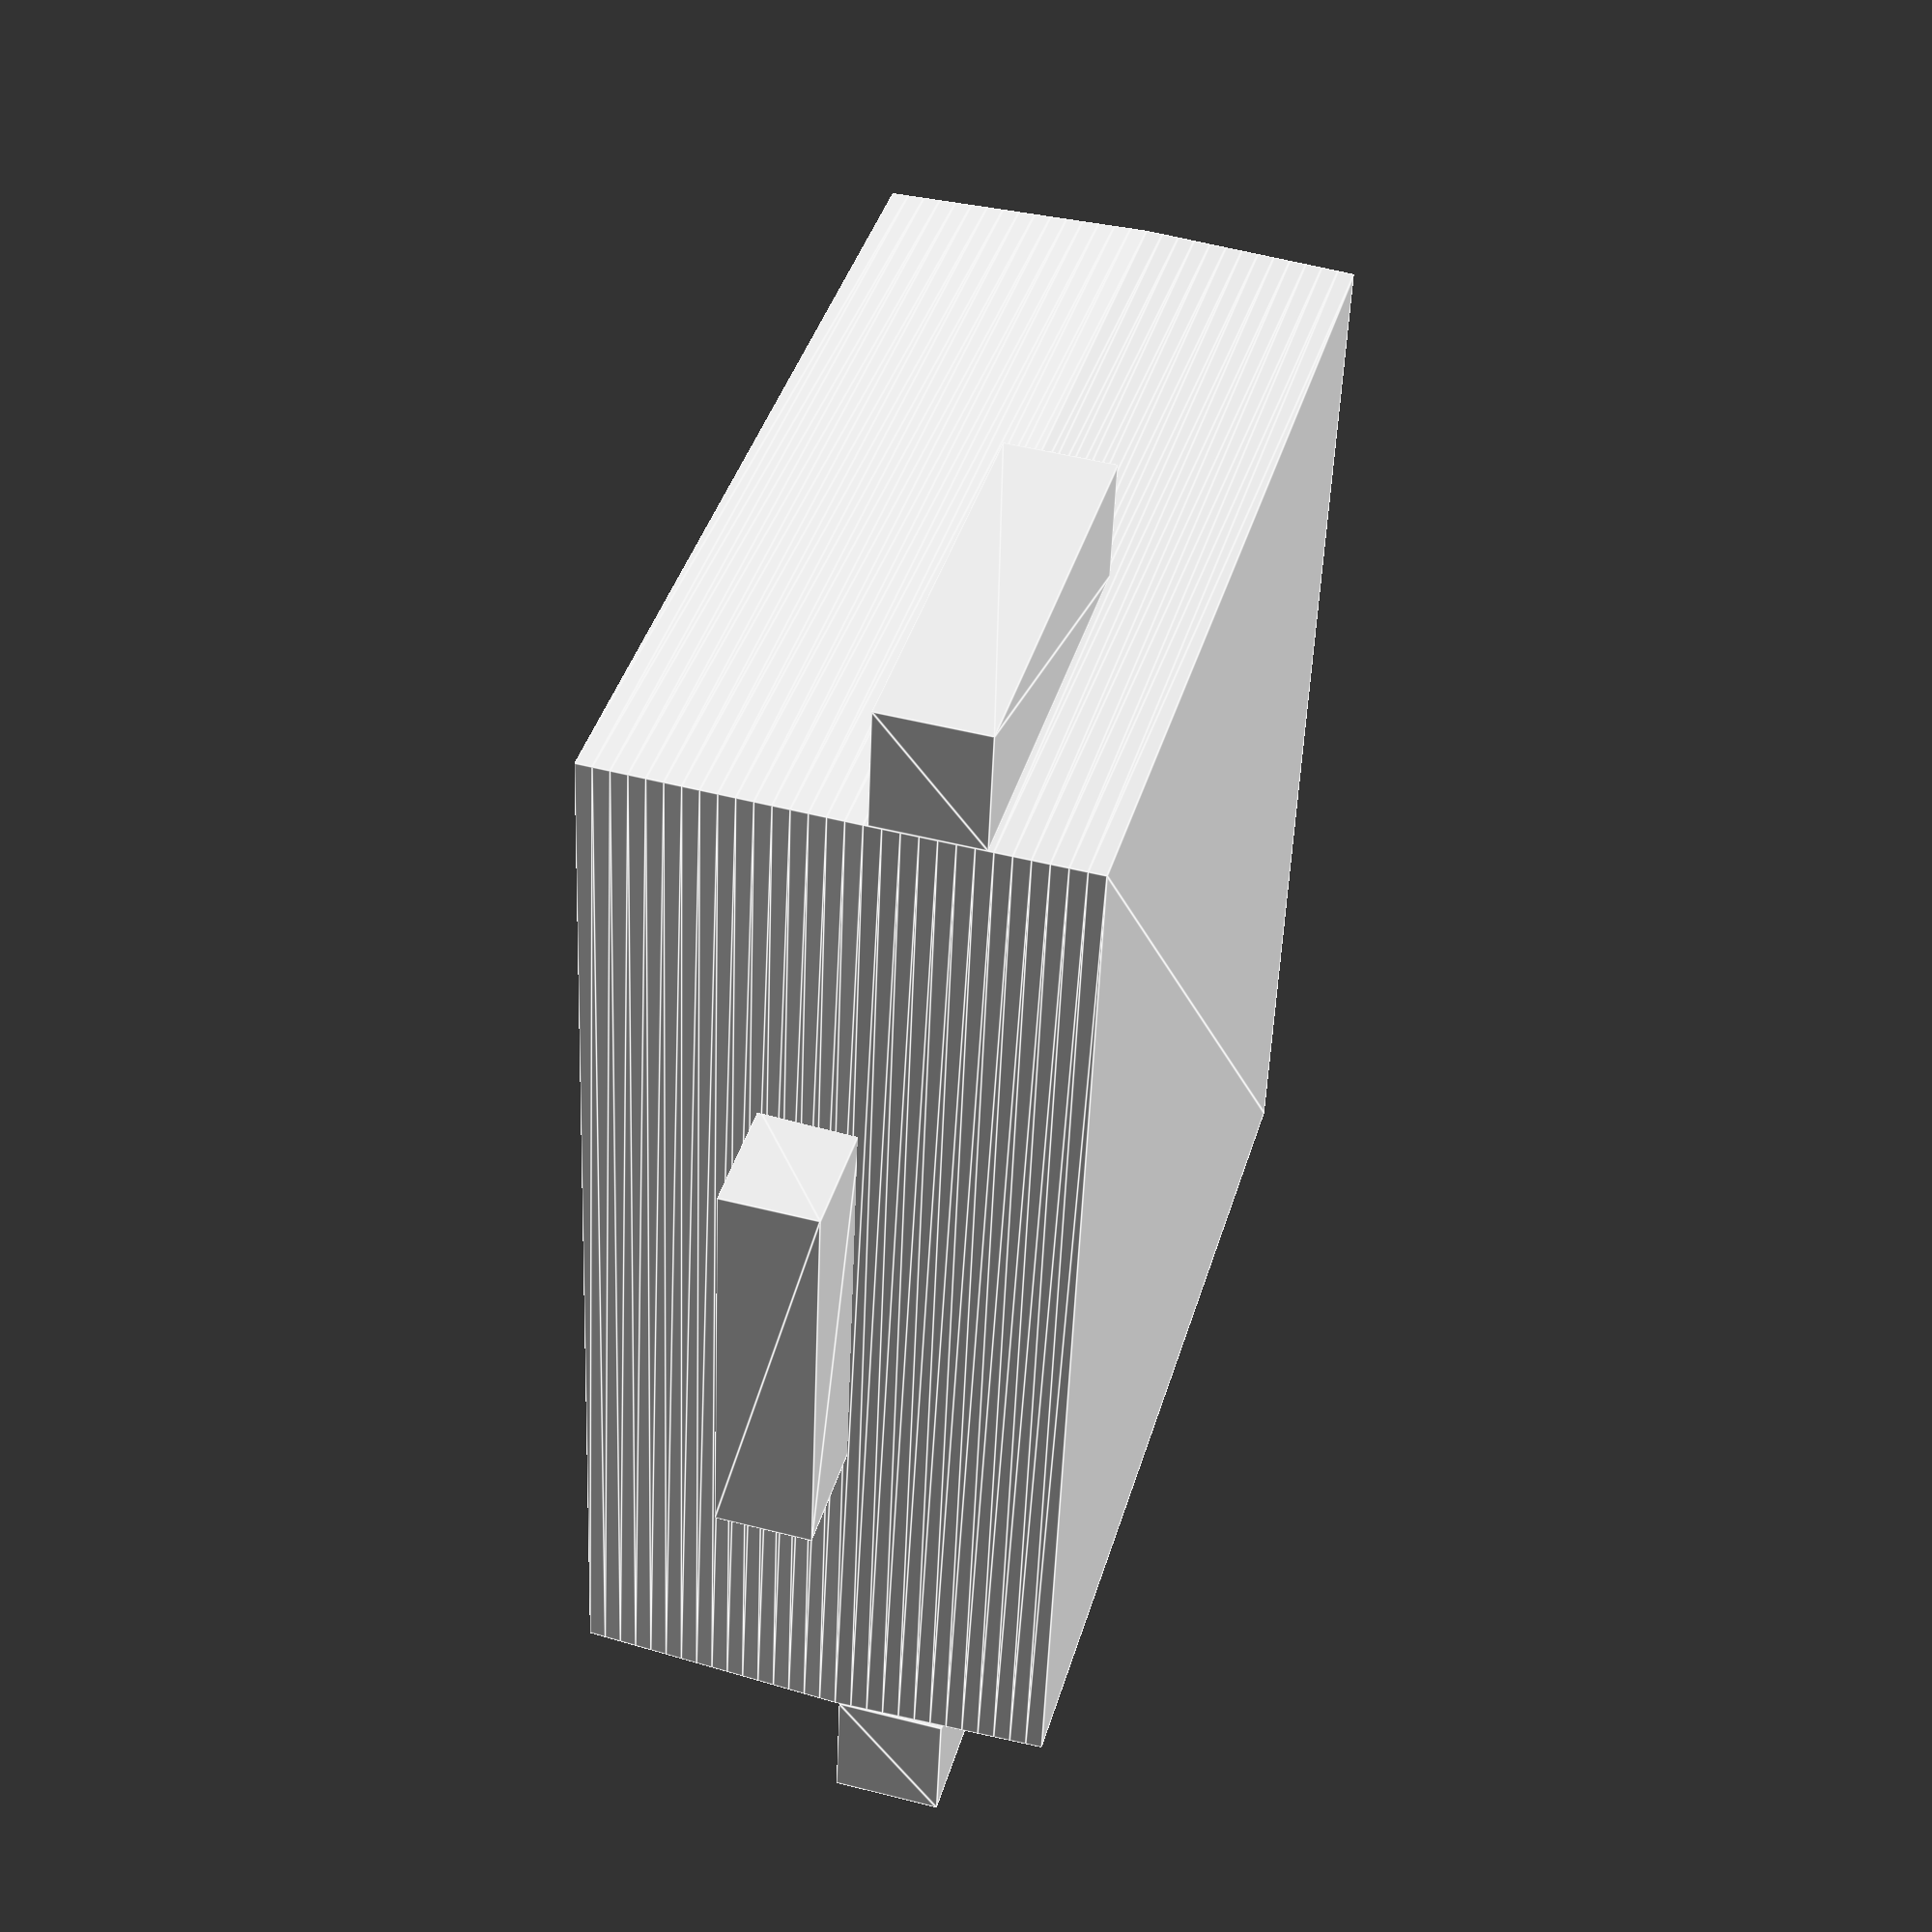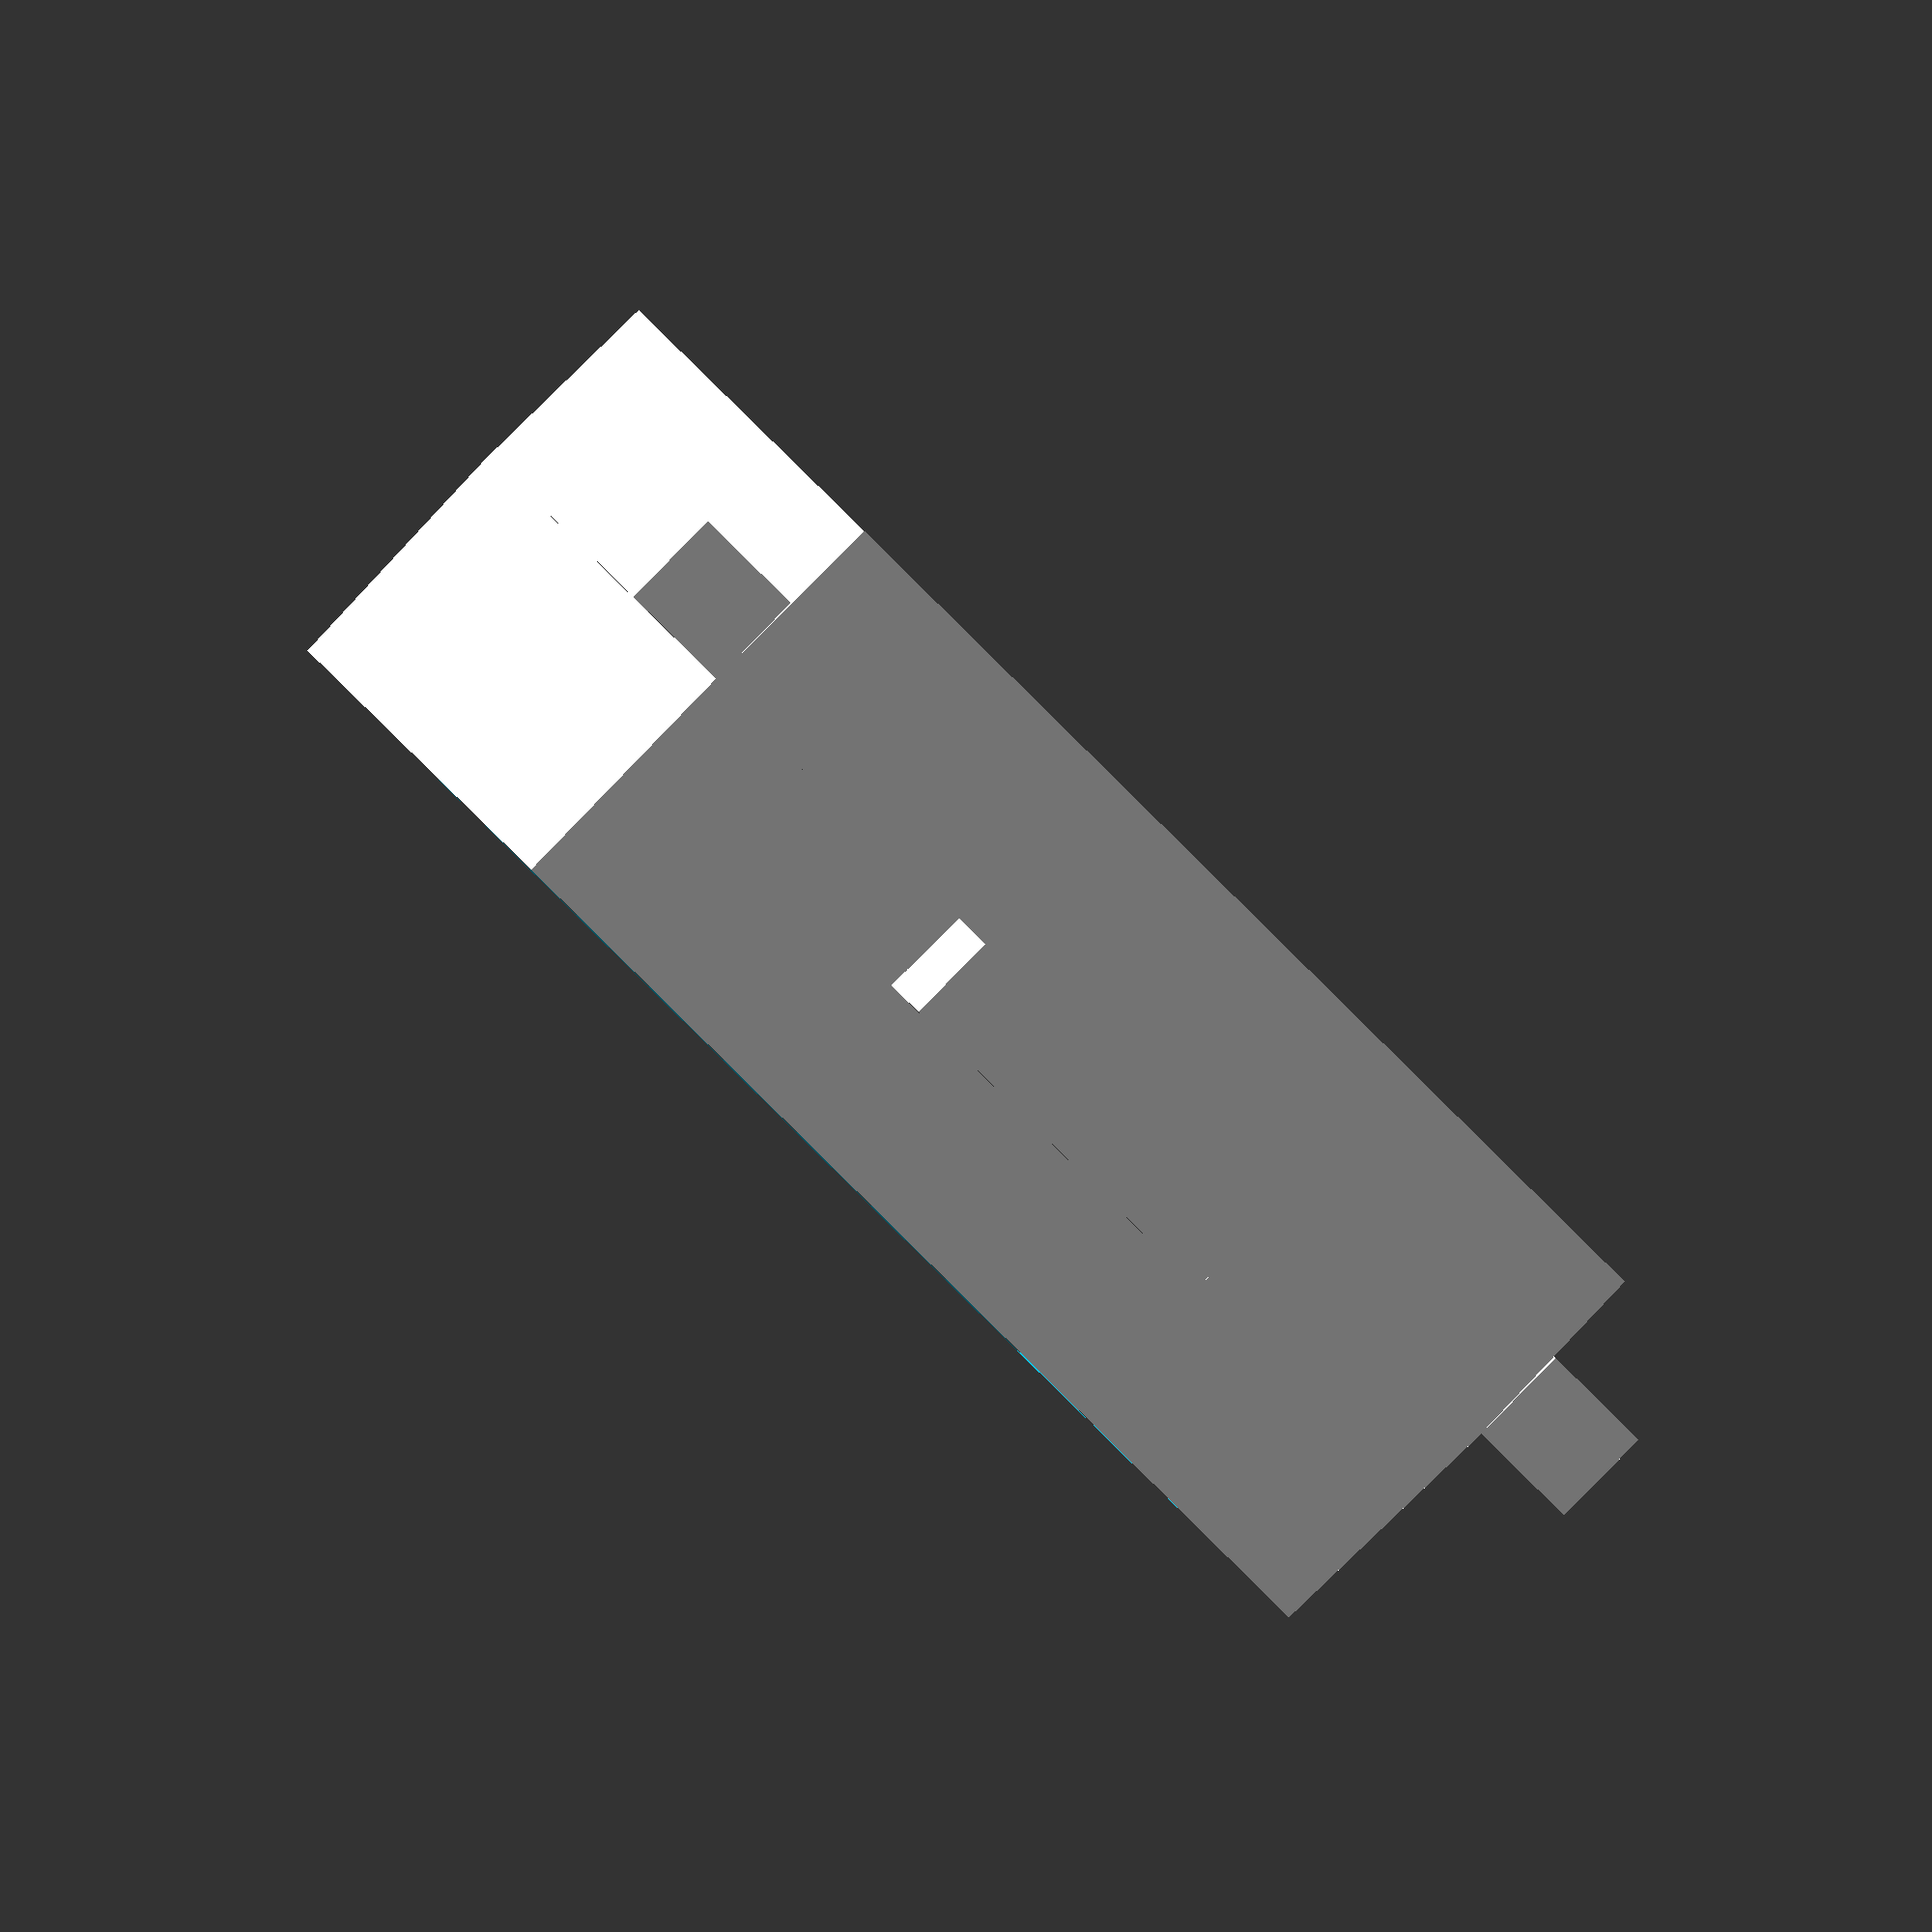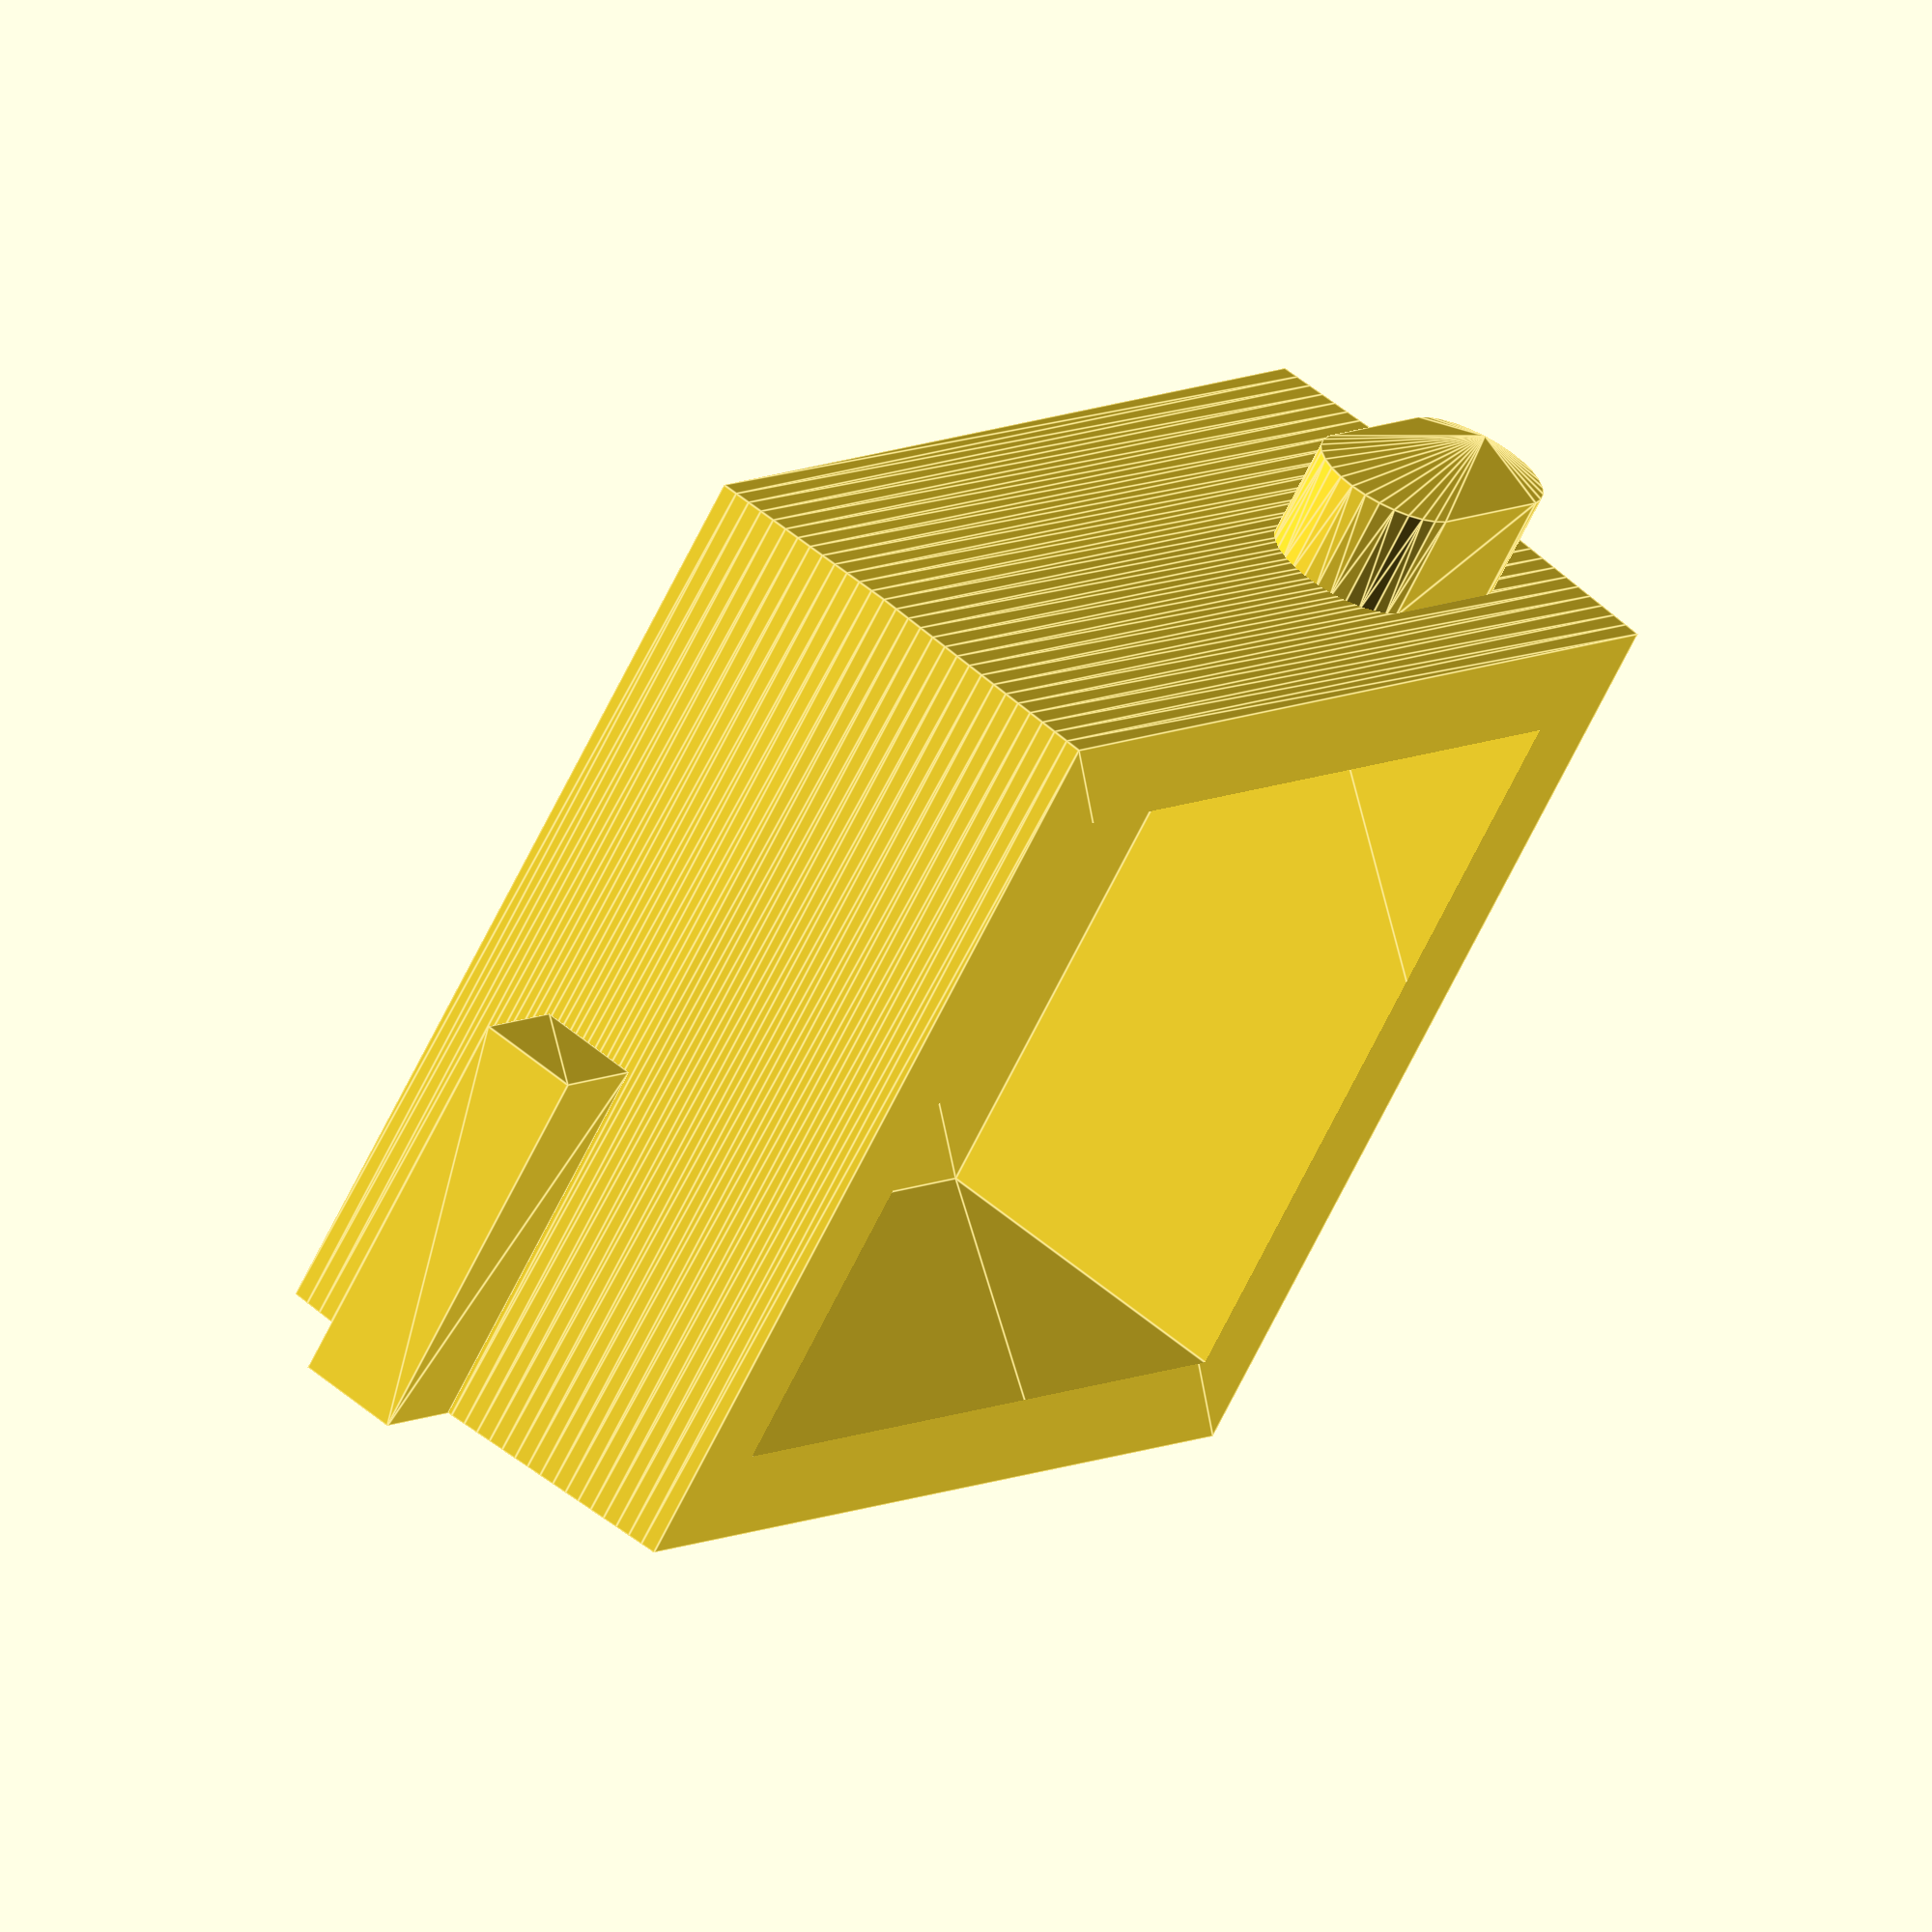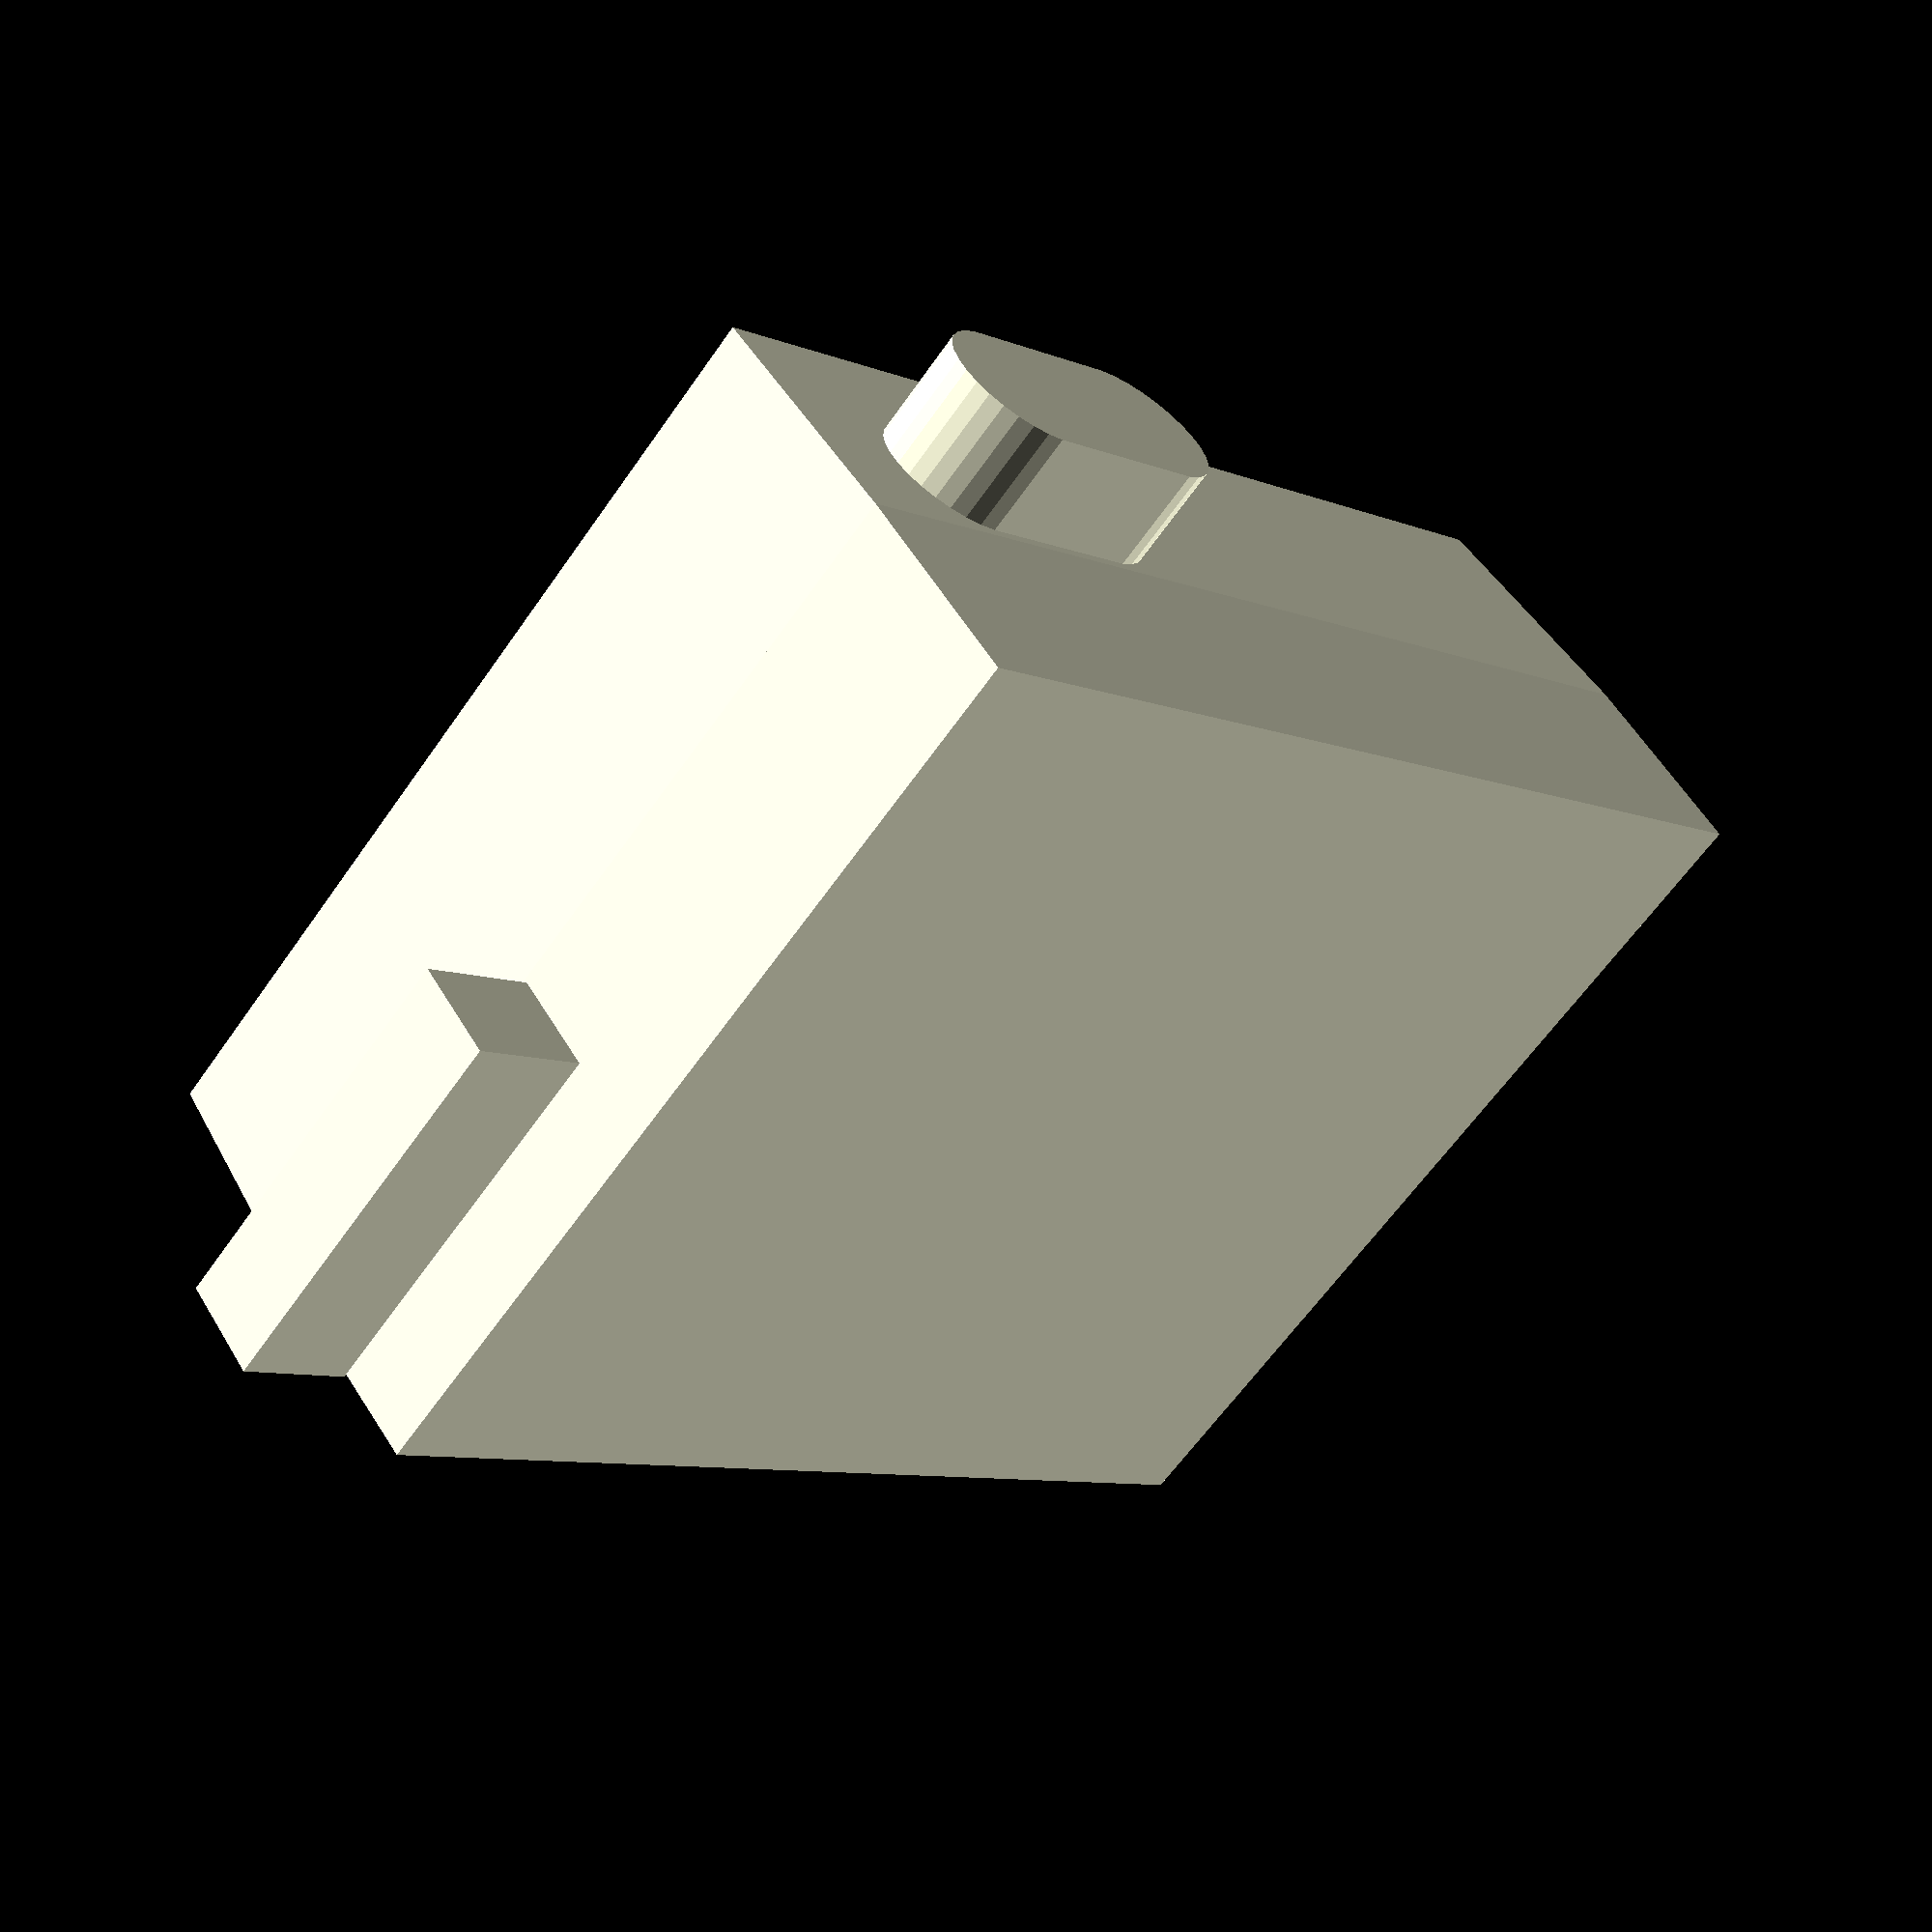
<openscad>
// Newton MessagePad 2x00 Modem port cover
// Copyright François Revol, 2025

/* [Printing options] */

// Variant
variant = 0; // [0:Original plain cover,1:MicroSD - UNIMPLEMENTED]


// Optimize for FDM printers (less supports, larger details) - UNIMPLEMENTED
optimize_fdm = true;

/* [Preview] */

preview_parts = true;


/* [Hidden] */
$fs=0.2;

module mp2x00_modem_cover(variant = 0) {
    difference() {
        // positive volumes
        union() {
            linear_extrude(2.55, scale=[13.58/13.5,11.8/11.7]) square([13.5, 11.7], center=true);
            translate([0,0,2.55]) linear_extrude(3.13, scale=[13.45/13.58,11.6/11.8]) square([13.58, 11.8], center=true);
            // little nub on the top
            translate([13.58/2-1.14-3.85/2, 11.8/2-0.1,2.65+1.88/2]) rotate([-90,0,0]) hull() for(dx=[-1,1]) translate([dx*(3.85-1.88)/2,0,0]) cylinder(d=1.88, h=1.36);
            // bottom nub
            translate([0, -11.8/2+0.1,2.5+1.14/2]) rotate([90,0,0]) linear_extrude(1.47) square([4.96,1.14], center=true);
            // side nubs
            for (dx=[-1,1])
                translate([dx*13.58/2, 4.93/2-11.8/2,2.5-1.27/2]) rotate([0,dx*90,0]) linear_extrude(1.47) square([1.27,4.93], center=true);
        }
        translate([0,0,1.7]) linear_extrude(10) square([10.9,9.14], center=true);
    }
    // bbox
    //if ($preview) color("green", 0.2) translate([0,0,5.74/2]) cube([13.6,11.9,5.74], center=true);
}



//color("grey") 
mp2x00_modem_cover(variant);

</openscad>
<views>
elev=311.3 azim=261.9 roll=105.9 proj=p view=edges
elev=90.1 azim=18.9 roll=135.4 proj=o view=wireframe
elev=303.5 azim=41.4 roll=311.5 proj=o view=edges
elev=127.9 azim=139.2 roll=29.8 proj=p view=solid
</views>
